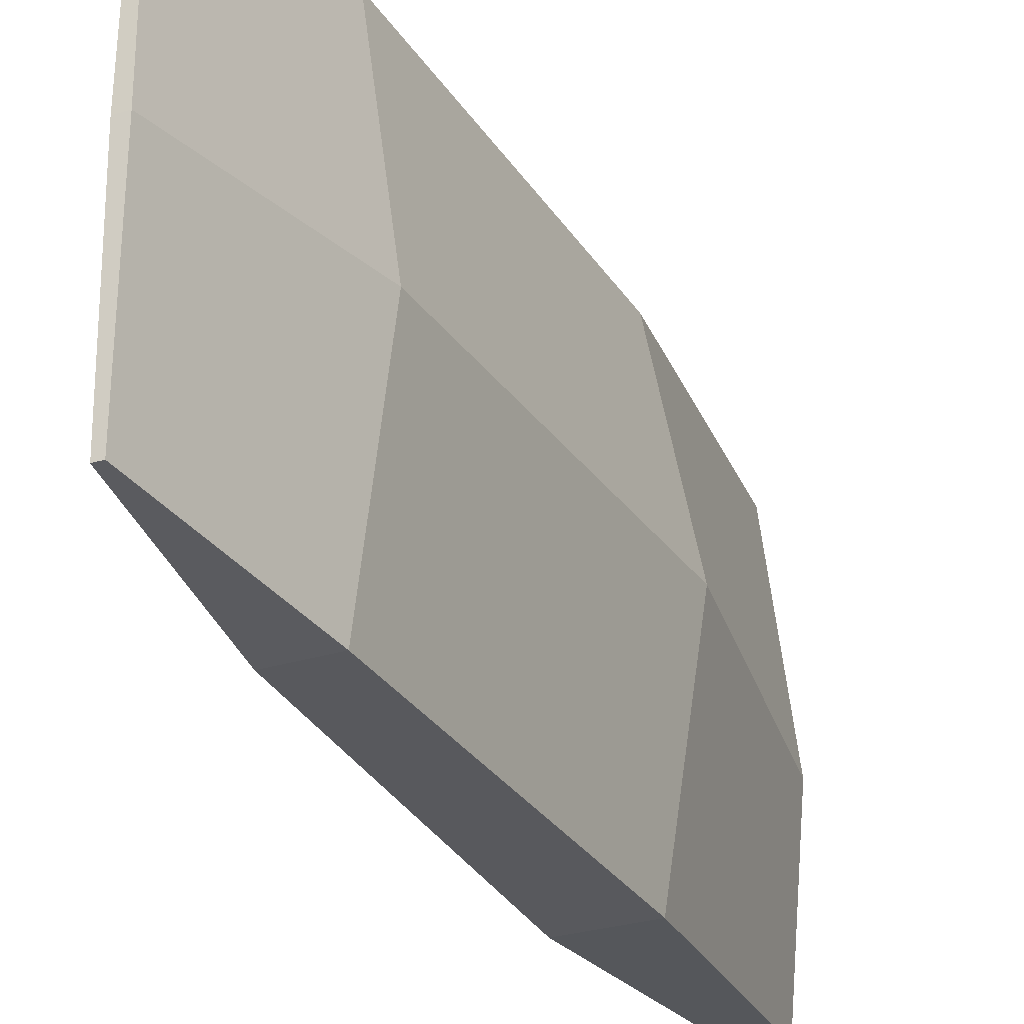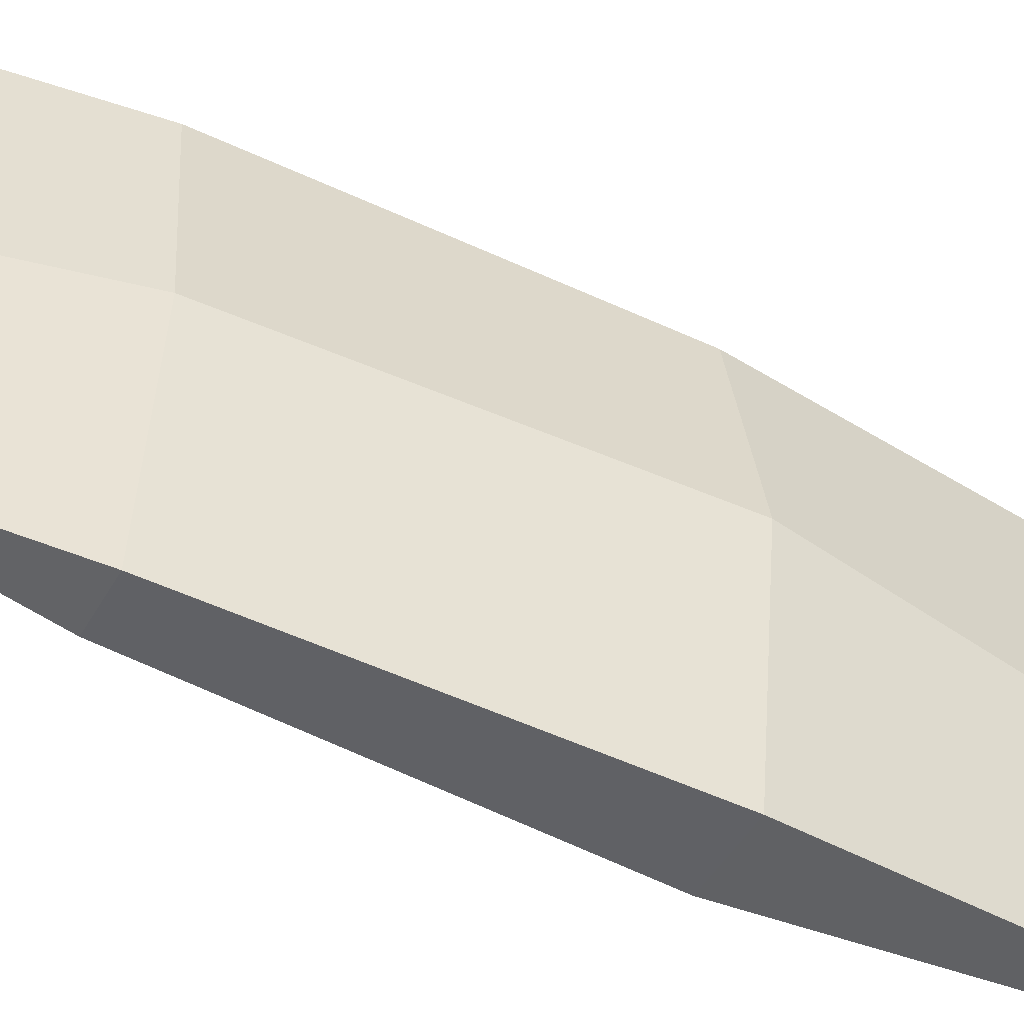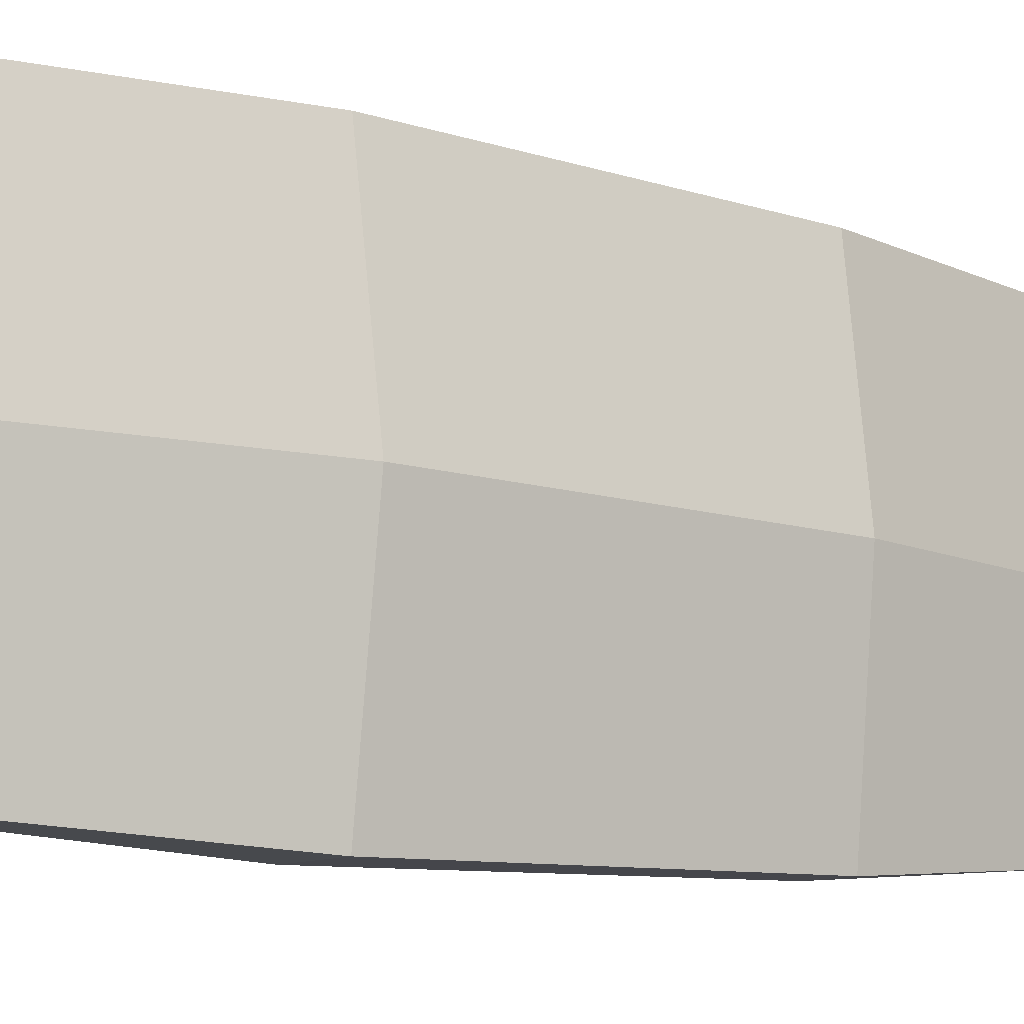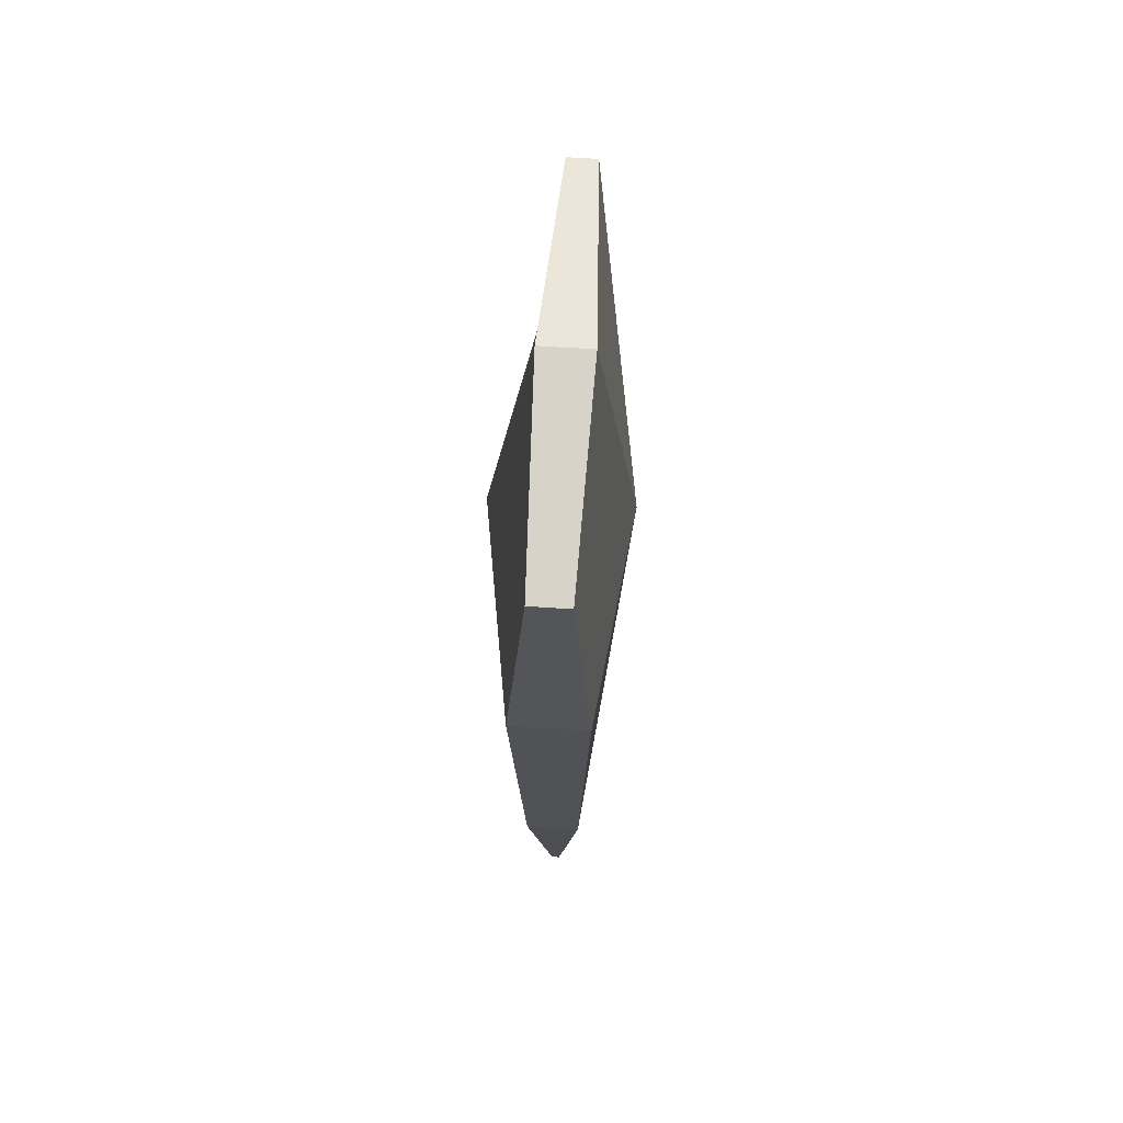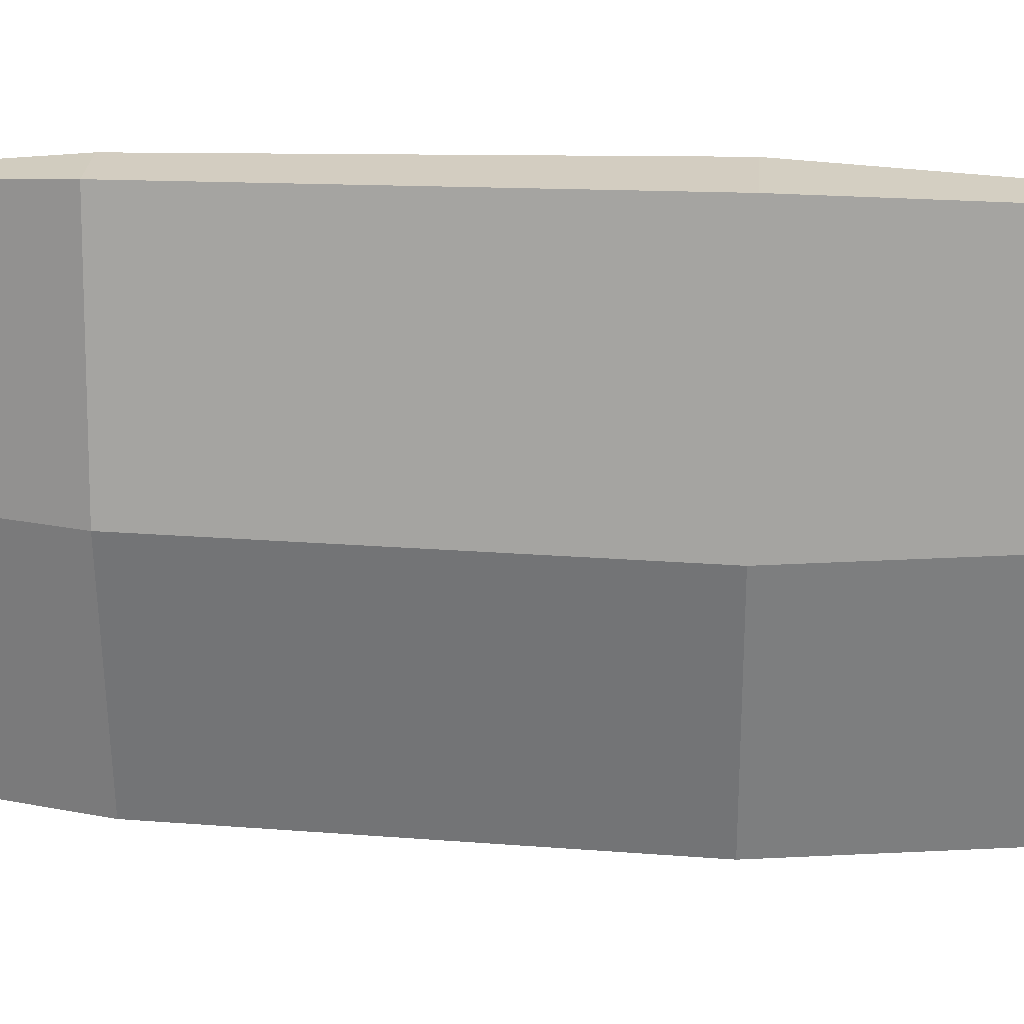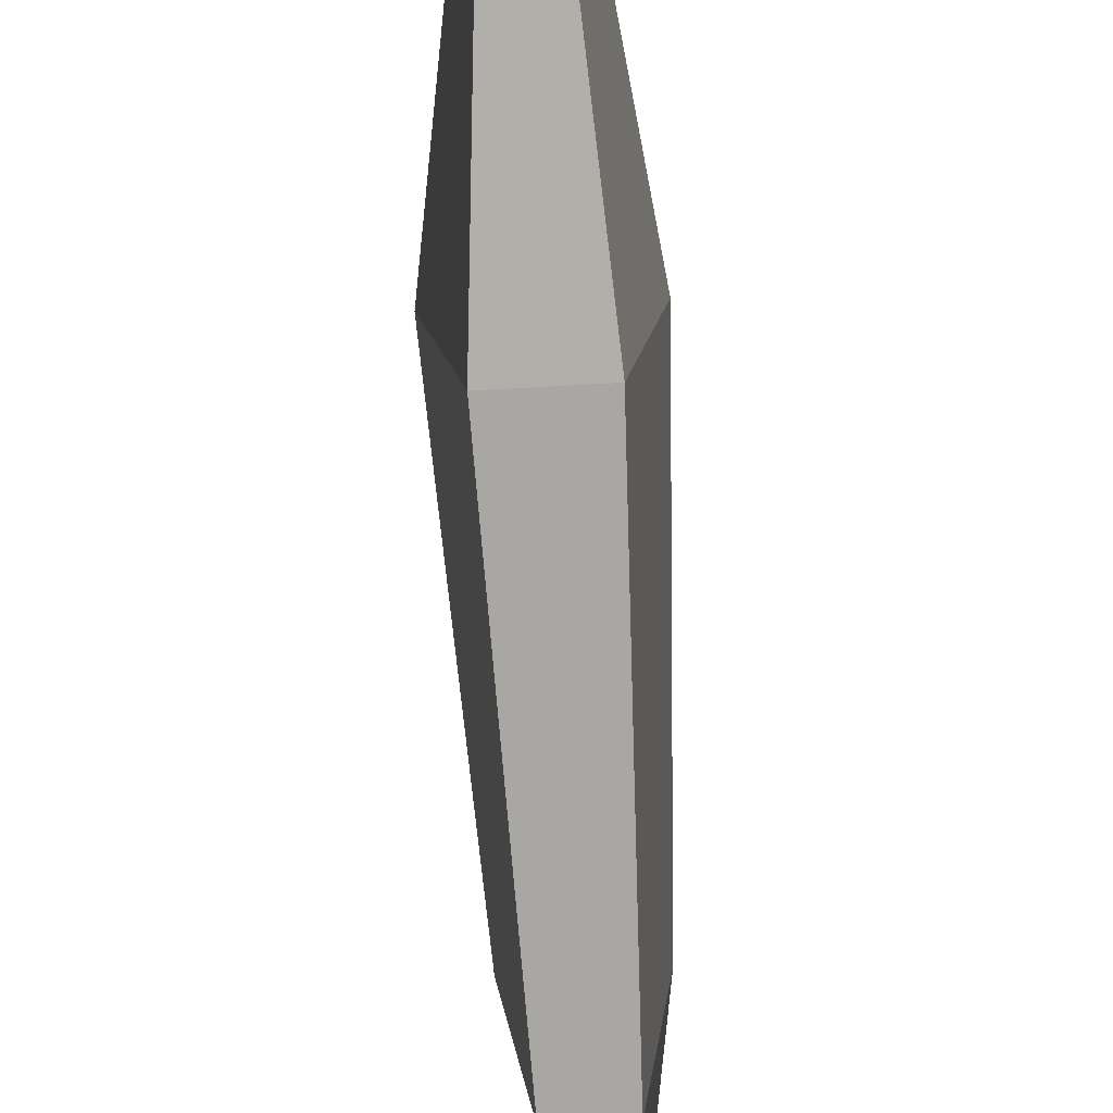
<metadata>
{"format":"obj","ext":"obj","renderer":"f3d","projection":"perspective","resolution":1024,"background":"white","views":[{"elev":-29.0,"azim":24.9,"up":"+Z"},{"elev":-49.3,"azim":61.0,"up":"+Z"},{"elev":-10.6,"azim":-126.6,"up":"+Z"},{"elev":68.2,"azim":-176.3,"up":"+Y"},{"elev":25.0,"azim":93.9,"up":"+Z"},{"elev":-75.4,"azim":-176.9,"up":"+Z"}]}
</metadata>
<code>
o mesh23/mesh23-geometry#mesh23-geometry.172
v -0.5001 -0.3101 0.5699
v -0.5002 -0.3101 0.575
v -0.5001 -0.3101 0.5801
v -0.5007 -0.305 0.5695
v -0.5012 -0.305 0.575
v -0.5006 -0.305 0.5804
v -0.5009 -0.295 0.5694
v -0.5017 -0.295 0.575
v -0.5007 -0.295 0.5805
v -0.5004 -0.288 0.5697
v -0.5006 -0.2872 0.575
v -0.5003 -0.2882 0.5802
v -0.4999 -0.3101 0.5699
v -0.4998 -0.3101 0.575
v -0.4999 -0.3101 0.5801
v -0.4993 -0.305 0.5695
v -0.4986 -0.305 0.575
v -0.4993 -0.305 0.5804
v -0.4989 -0.295 0.5694
v -0.4981 -0.295 0.575
v -0.4991 -0.295 0.5805
v -0.4995 -0.288 0.5697
v -0.4993 -0.2872 0.575
v -0.4996 -0.2882 0.5802
f 5 4 1 2
f 6 5 2 3
f 8 7 4 5
f 9 8 5 6
f 11 10 7 8
f 12 11 8 9
f 14 2 1 13
f 15 3 2 14
f 4 16 13 1
f 16 17 14 13
f 17 18 15 14
f 18 6 3 15
f 7 19 16 4
f 19 20 17 16
f 20 21 18 17
f 21 9 6 18
f 10 22 19 7
f 22 23 20 19
f 11 23 22 10
f 23 24 21 20
f 12 24 23 11
f 24 12 9 21

</code>
